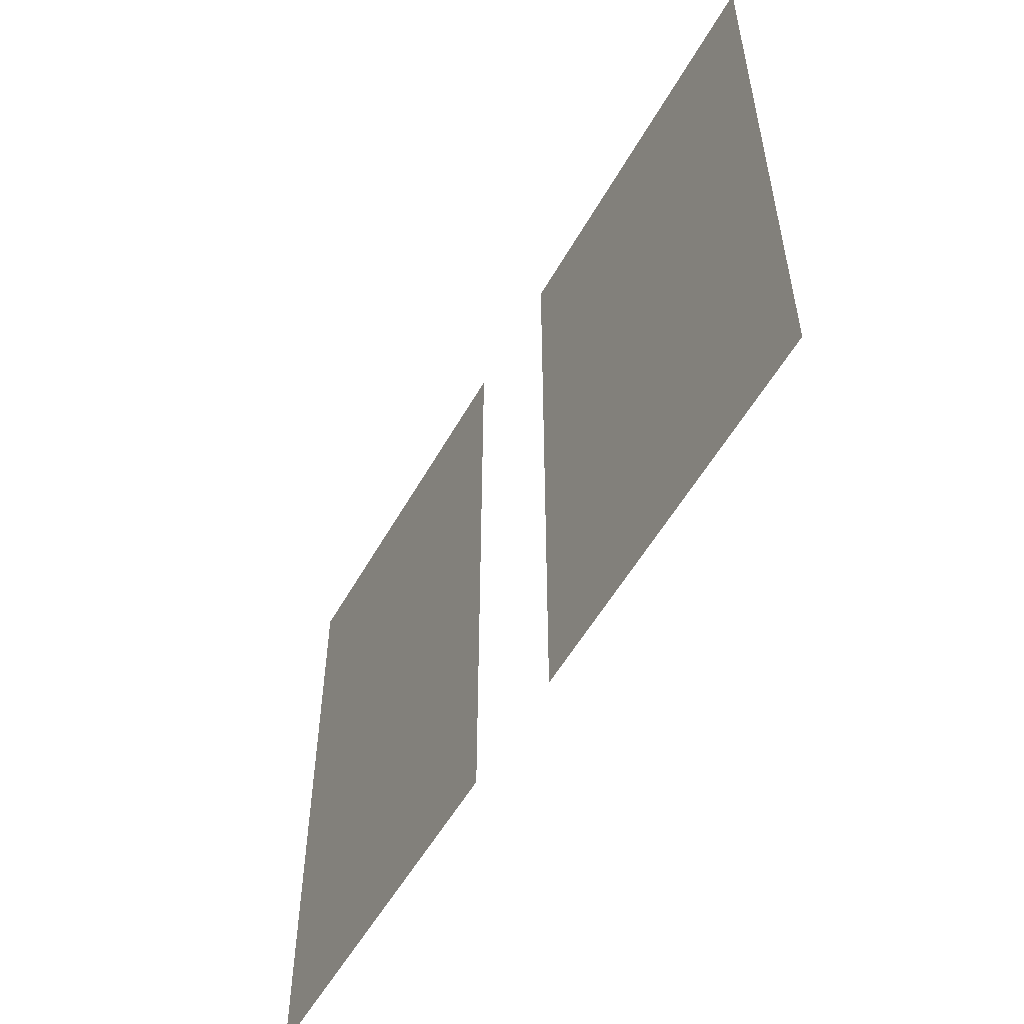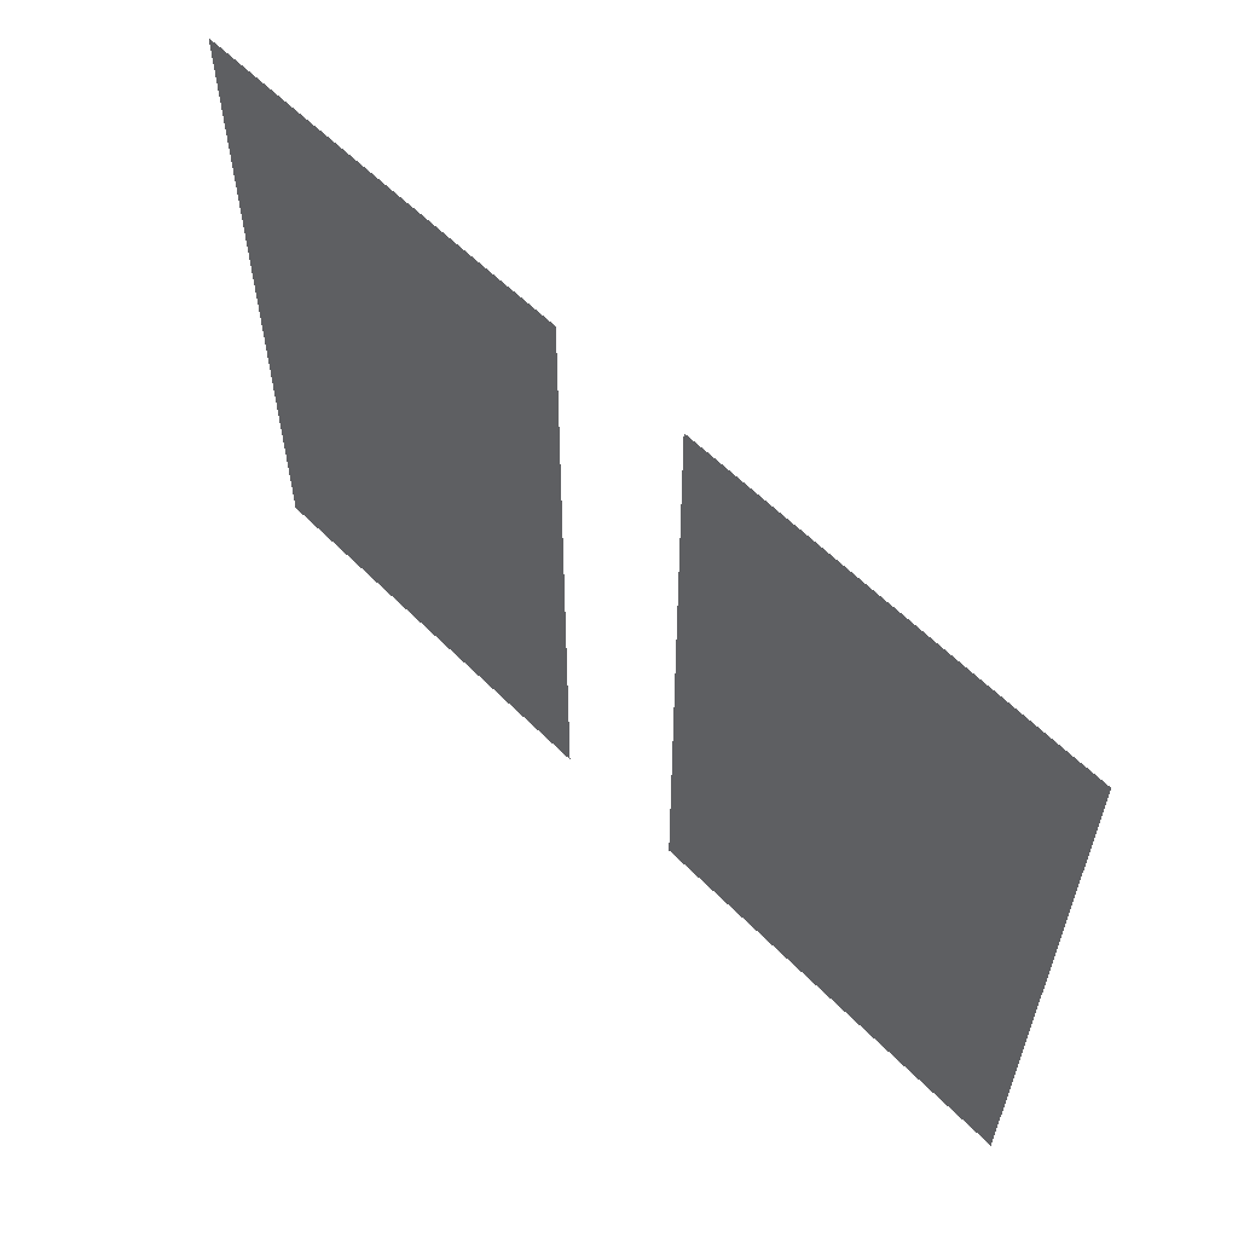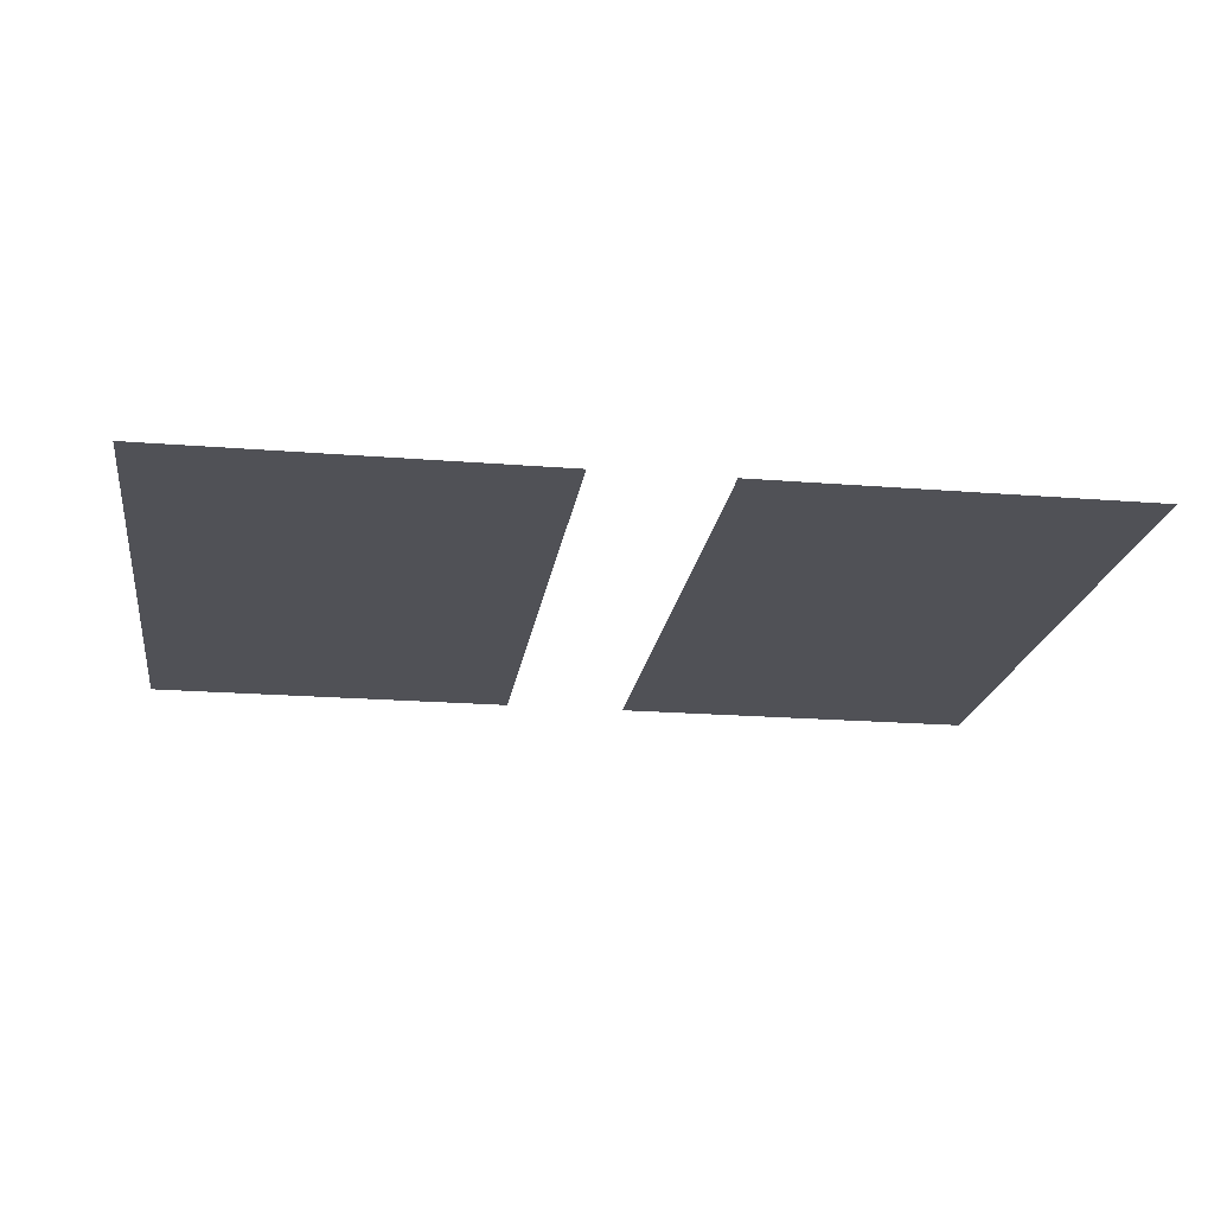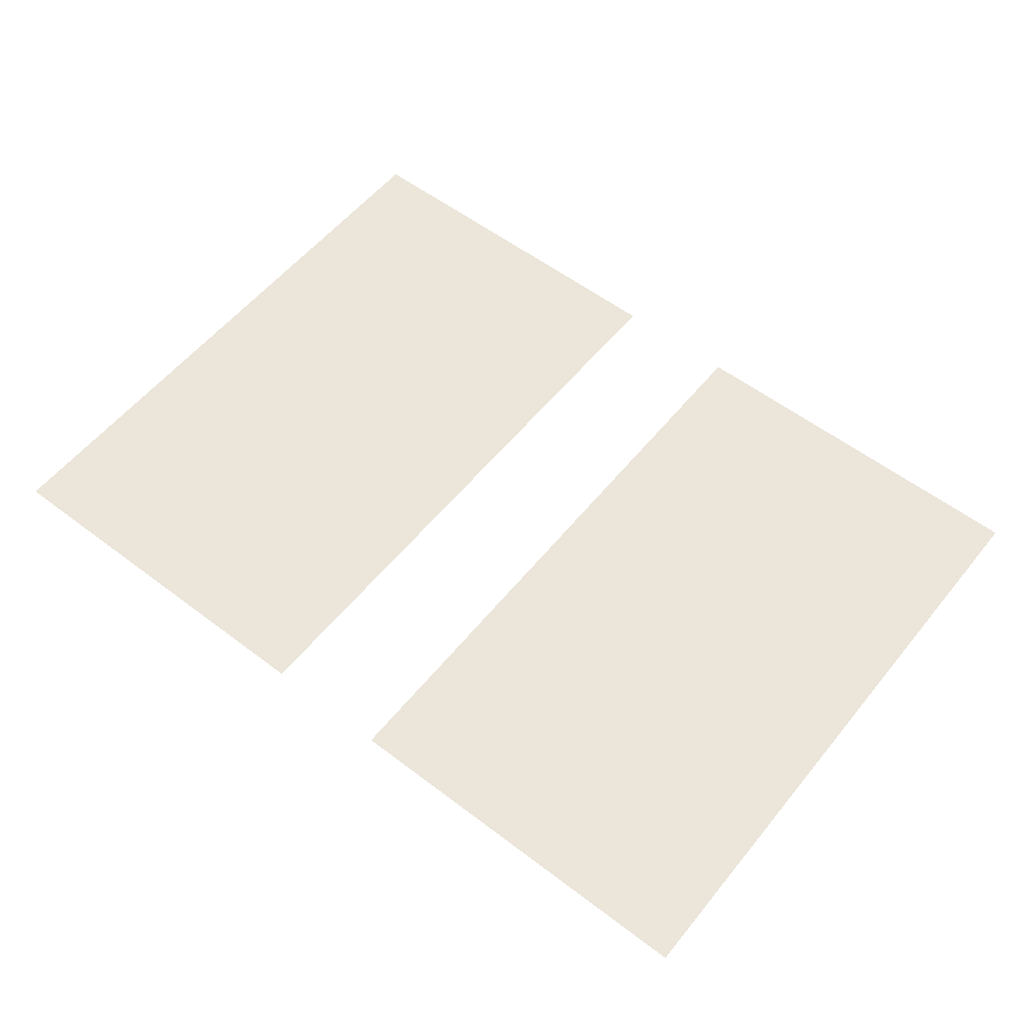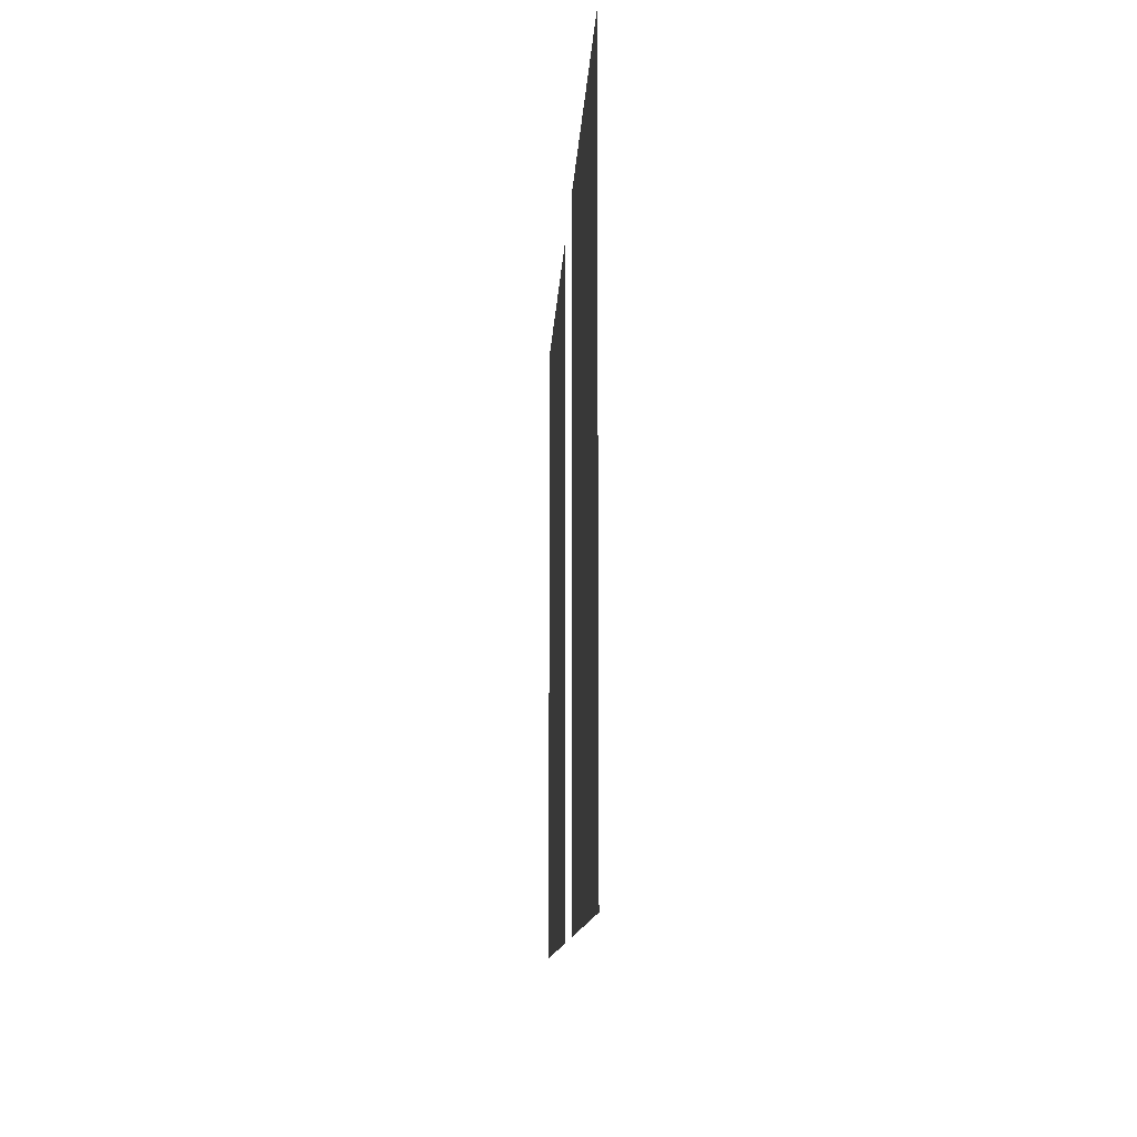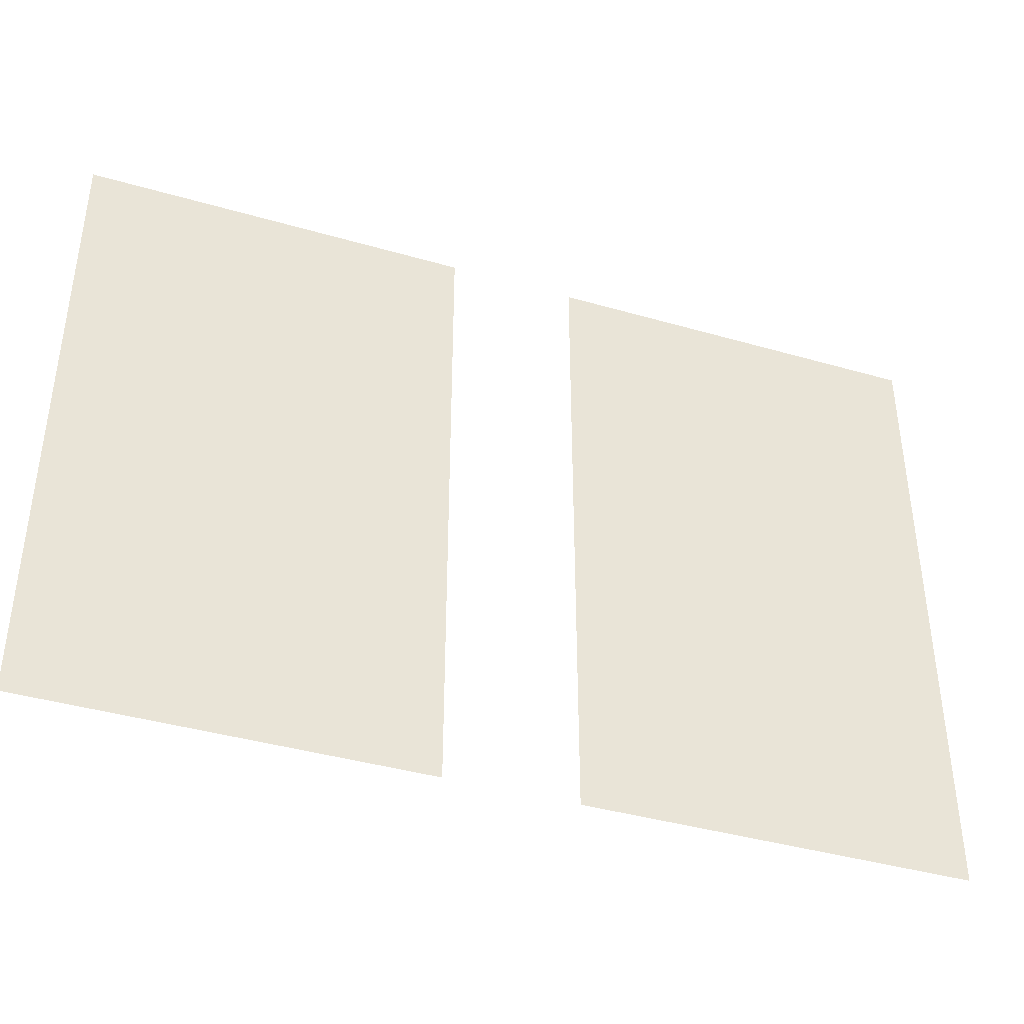
<metadata>
{"format":"obj","ext":"obj","renderer":"f3d","projection":"perspective","resolution":1024,"background":"white","views":[{"elev":-54.1,"azim":-118.8,"up":"+Z"},{"elev":58.5,"azim":-134.1,"up":"+Z"},{"elev":-20.5,"azim":-8.3,"up":"+Y"},{"elev":56.3,"azim":38.5,"up":"+Y"},{"elev":-11.0,"azim":-92.6,"up":"+Z"},{"elev":-40.5,"azim":160.5,"up":"+Z"}]}
</metadata>
<code>
o rectangle1
v -50 0 -250
v -50 0 250
v -350 0 250
v -350 0 -250
v 50 0 250
v 50 0 -250
v 350 0 -250
v 350 0 250
f 4 3 2 1
f 8 7 6 5

</code>
